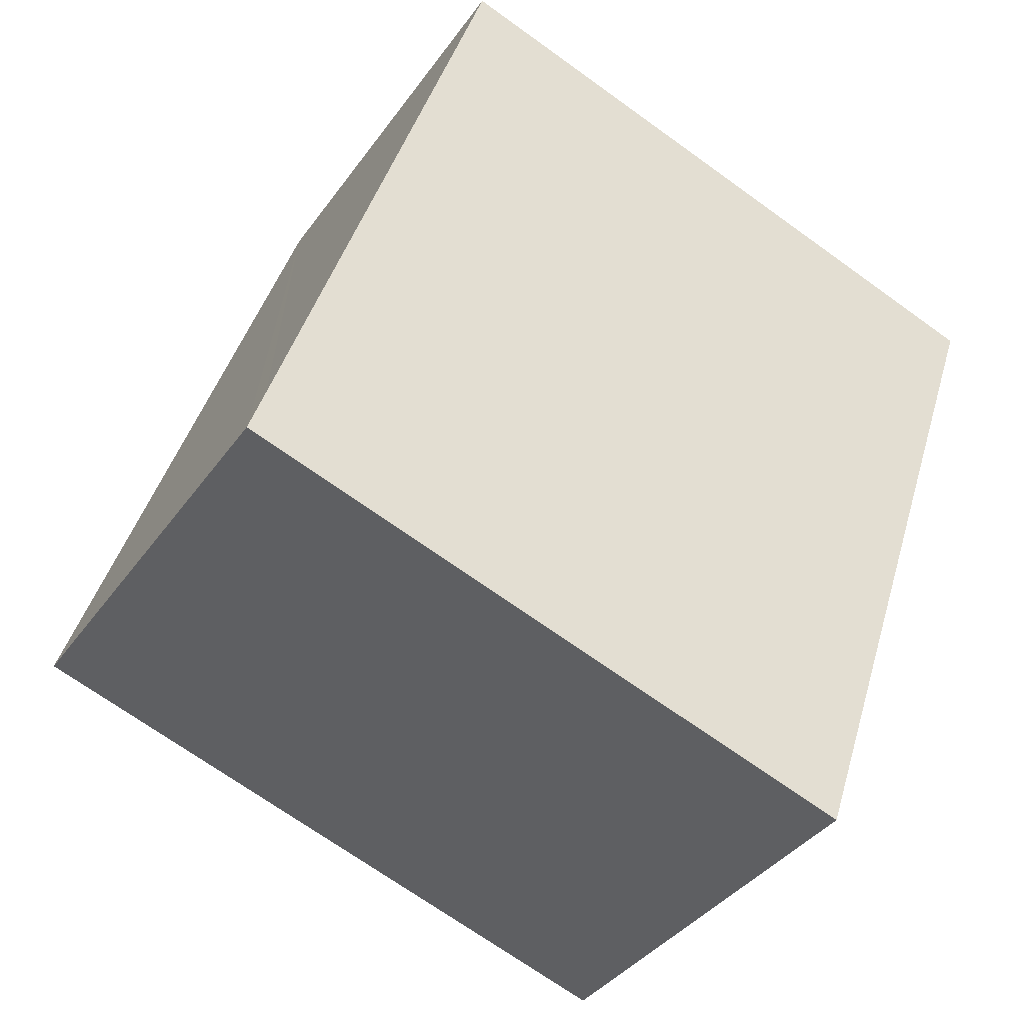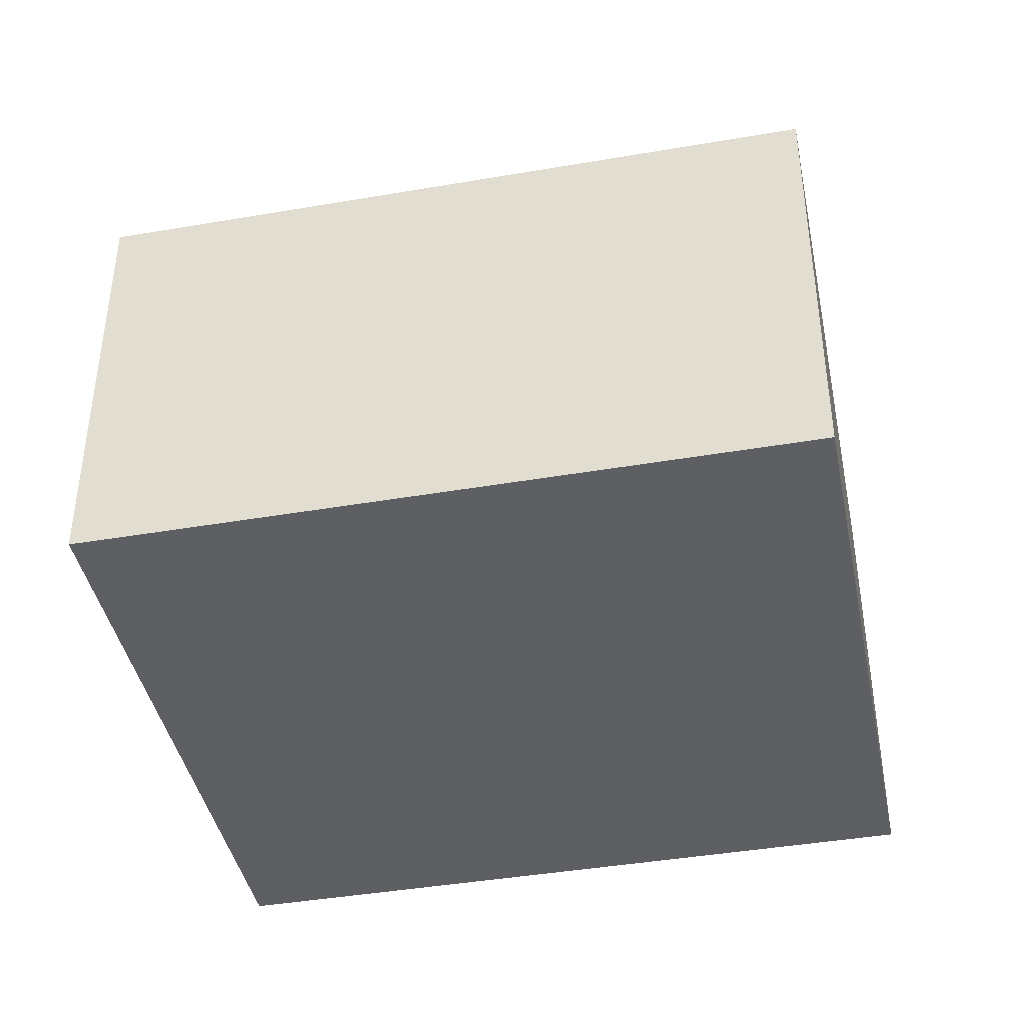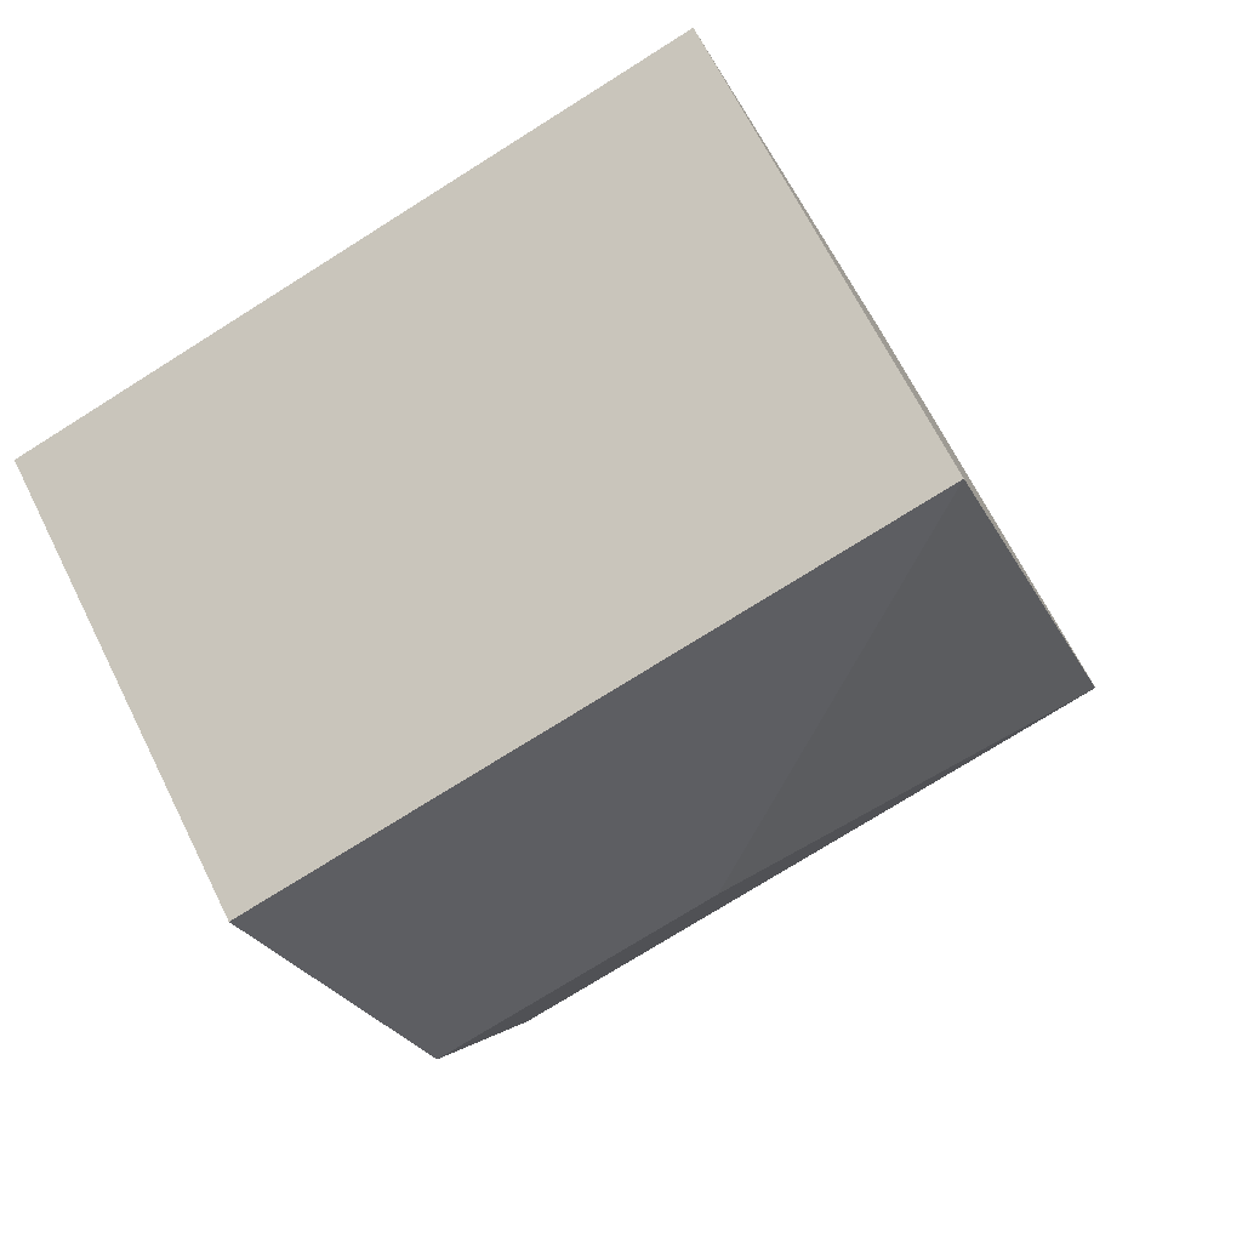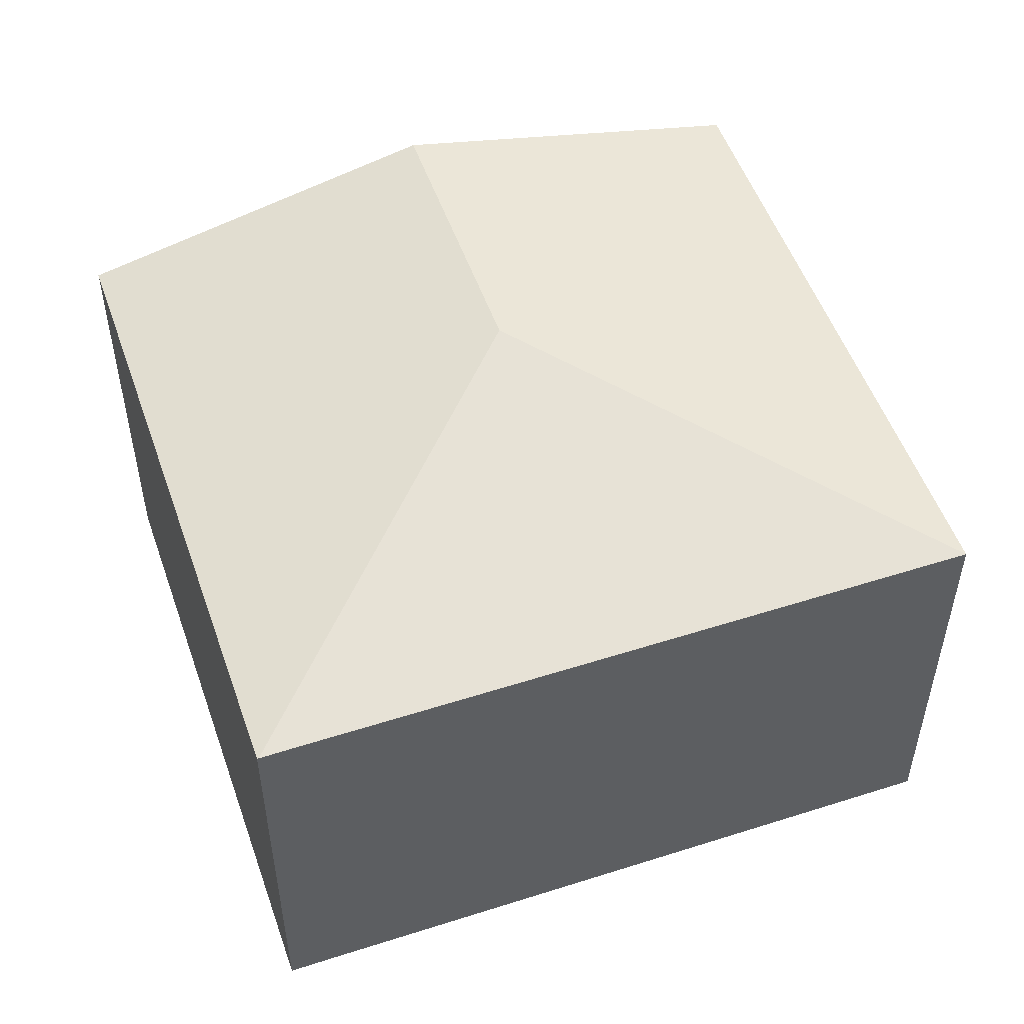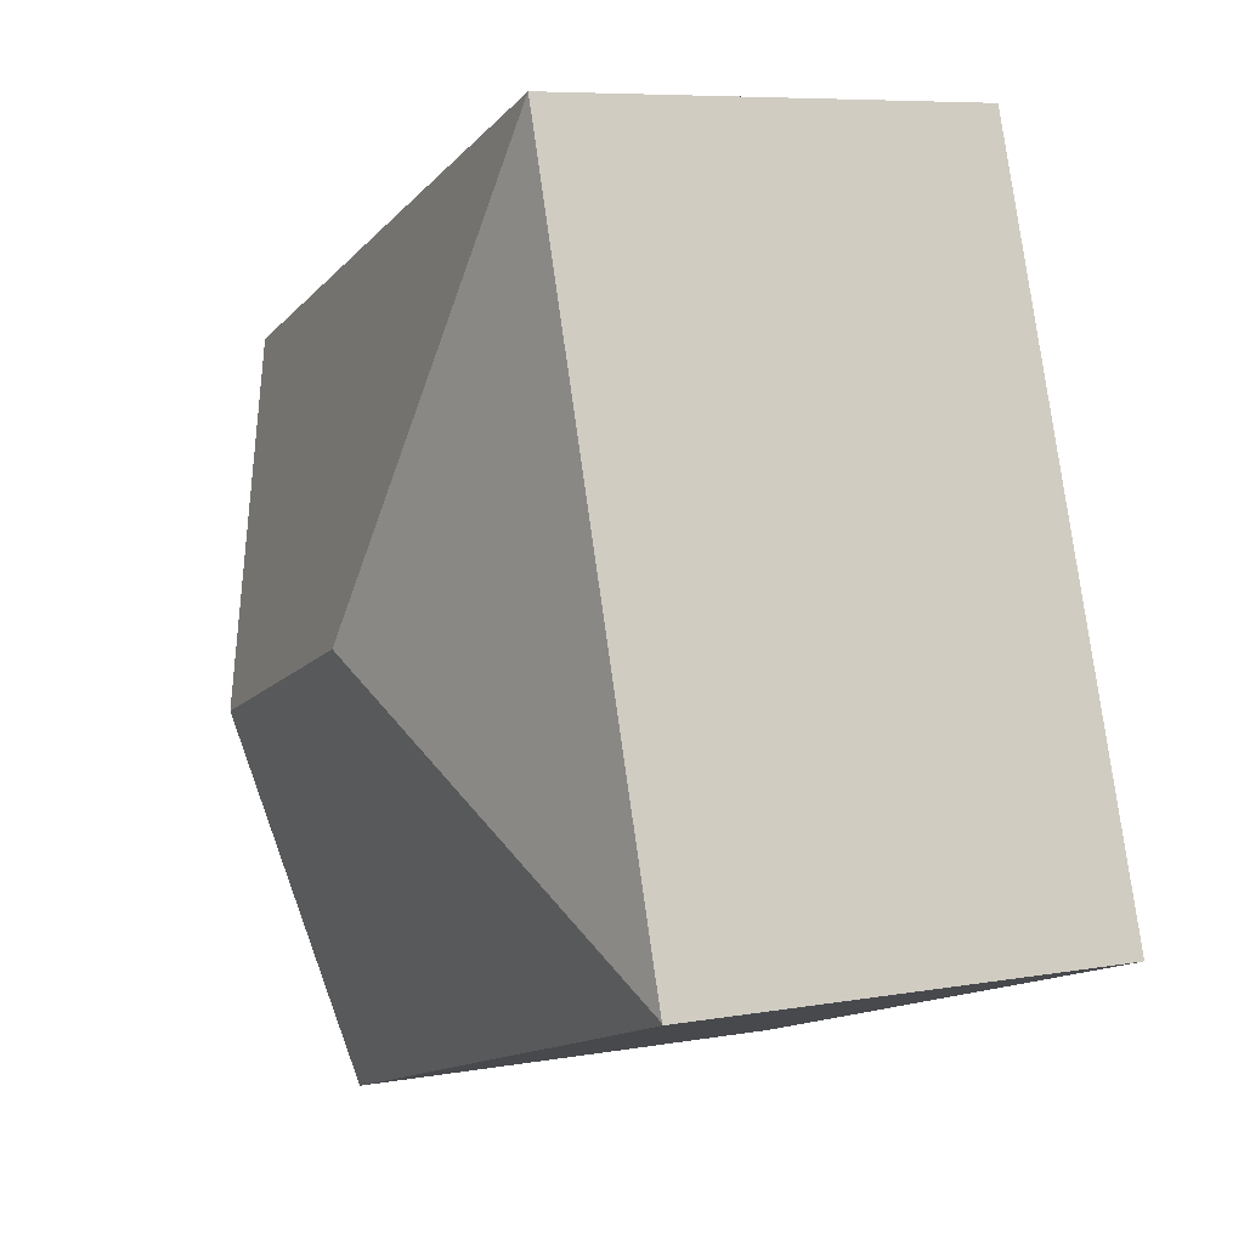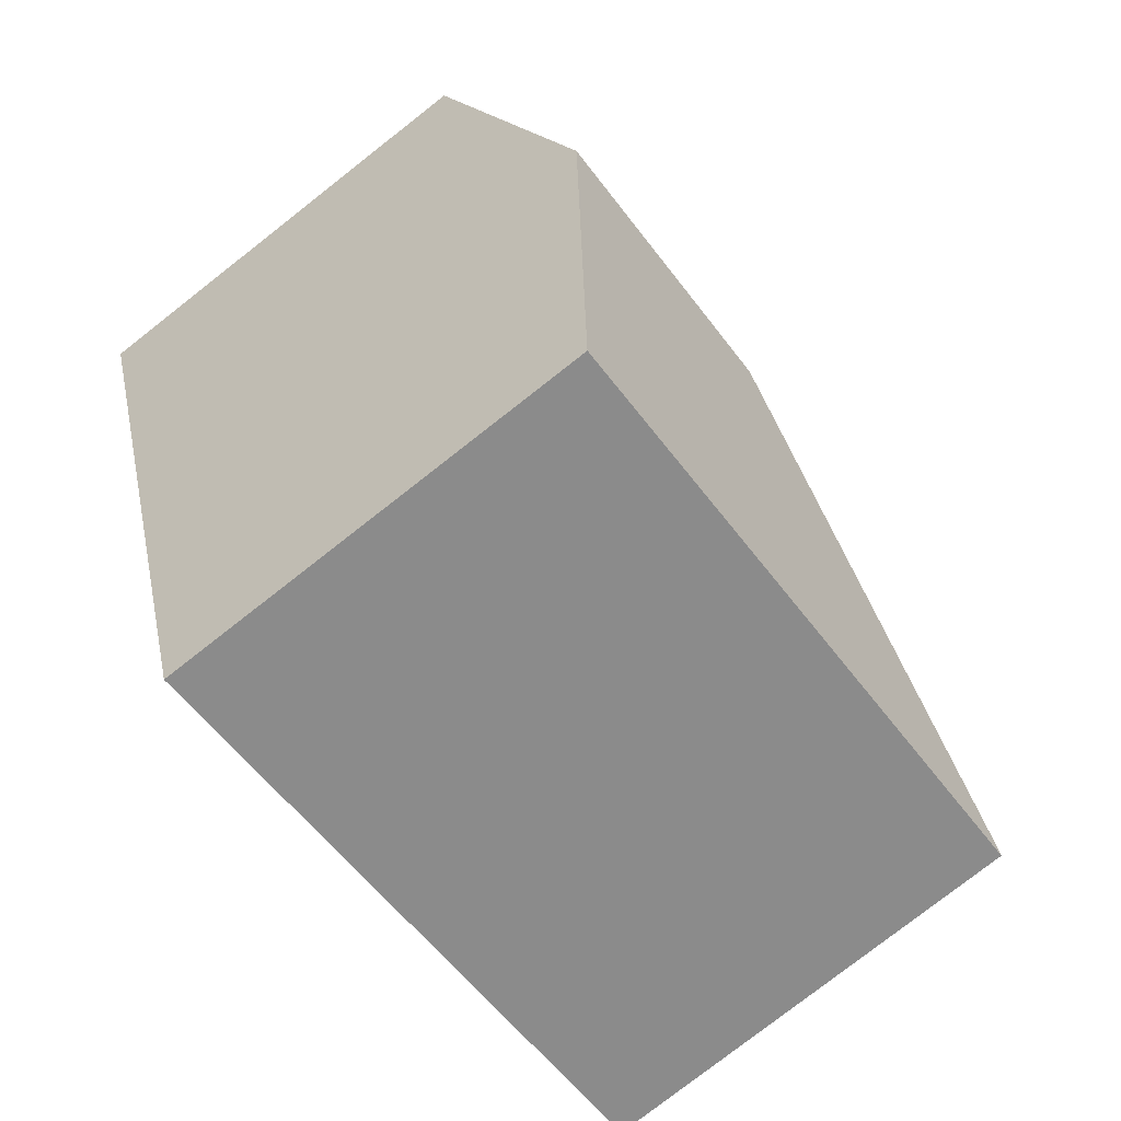
<metadata>
{"format":"obj","ext":"obj","renderer":"f3d","projection":"perspective","resolution":1024,"background":"white","views":[{"elev":-37.2,"azim":-30.9,"up":"+Z"},{"elev":-41.7,"azim":-59.8,"up":"+Y"},{"elev":67.5,"azim":153.5,"up":"+Z"},{"elev":52.6,"azim":-90.5,"up":"+Y"},{"elev":7.4,"azim":-116.5,"up":"+Z"},{"elev":-78.5,"azim":128.0,"up":"+Z"}]}
</metadata>
<code>
v  20.48 10.57 11.63
v  11.12 12.54 5.533
v  5.585 10.57 16.71
v  17.69 12.54 3.29
v  0.373 10.57 1.105
v  0.012 10.57 0.036
v  9.229 10.57 -3.117
v  14.91 10.57 -5.035
v  0 10.56 6.466e-16
v  14.91 3.083e-16 -5.035
v  0 0 0
v  9.229 1.909e-16 -3.117
v  0.012 -2.204e-18 0.036
v  0.373 -6.766e-17 1.105
v  5.585 -1.023e-15 16.71
v  20.48 -7.121e-16 11.63
v  17.69 -2.015e-16 3.29
g defaultobject
f 1 2 3
f 2 1 4
f 2 5 3
f 5 2 6
f 7 4 8
f 4 7 2
f 2 7 9
f 2 9 6
f 10 7 8
f 7 10 9
f 9 10 11
f 11 10 12
f 9 5 6
f 5 9 11
f 5 11 3
f 3 11 13
f 3 13 14
f 3 14 15
f 15 1 3
f 1 15 16
f 4 10 8
f 10 4 1
f 10 1 17
f 17 1 16
f 12 14 11
f 14 12 15
f 15 12 10
f 15 10 17
f 15 17 16

</code>
